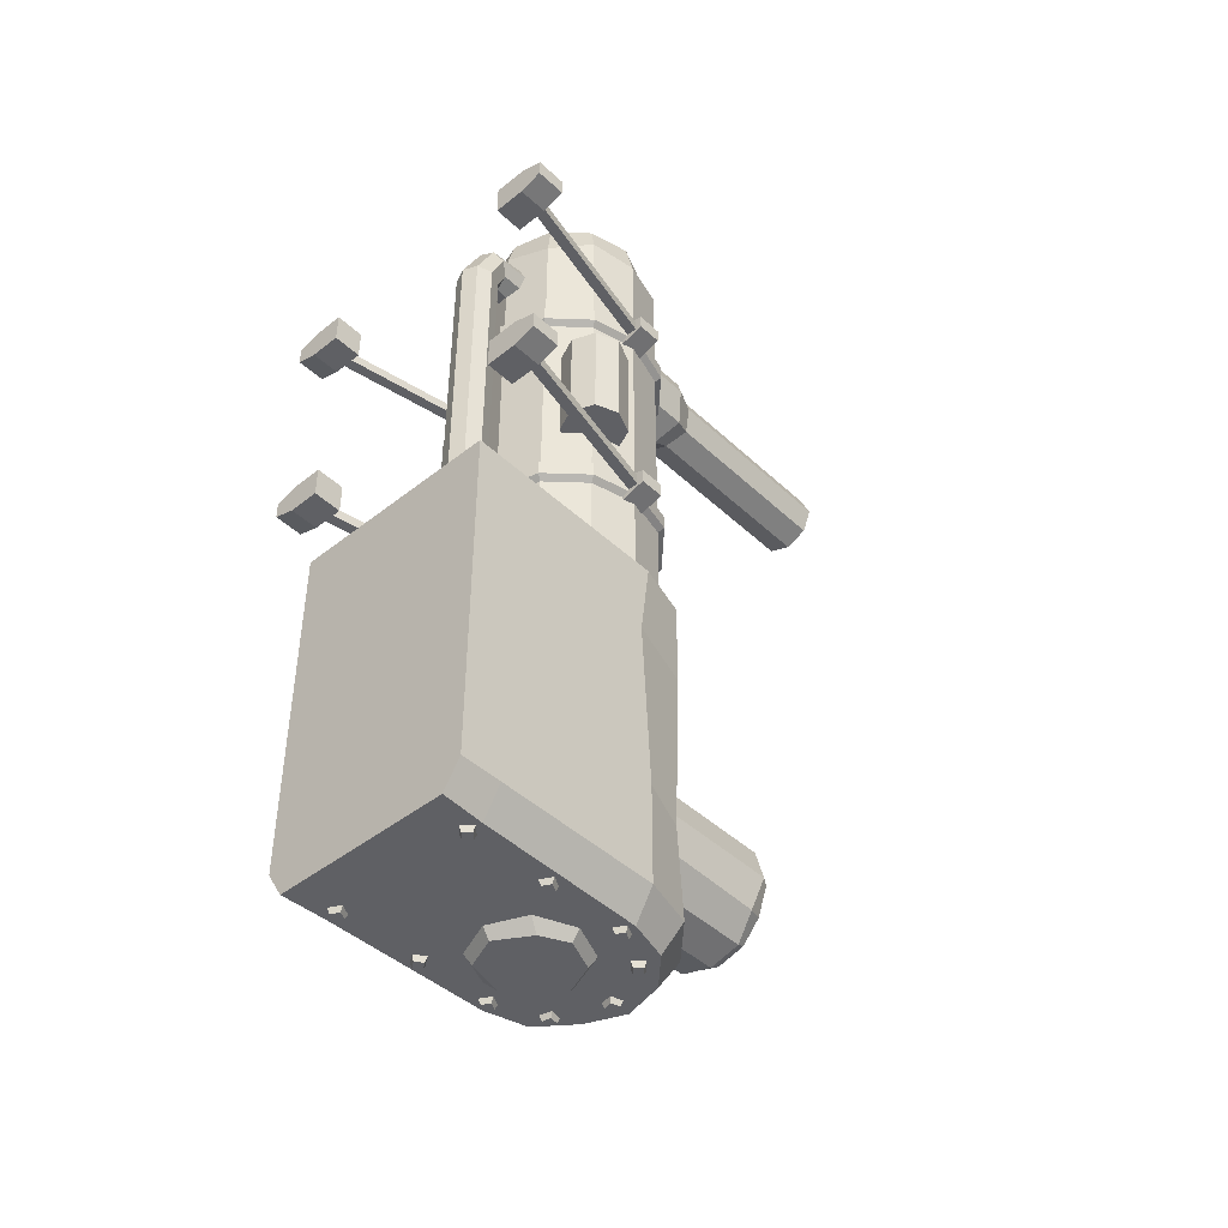
<metadata>
{"format":"obj","ext":"obj","renderer":"f3d","projection":"perspective","resolution":1024,"background":"white","views":[{"elev":-44.3,"azim":42.7,"up":"+Z"}]}
</metadata>
<code>
v 12.4 109 117.9
v 0.5688 109 113
v -11.26 109 117.9
v -16.16 109 129.7
v -11.26 109 141.6
v 0.5688 109 146.5
v 12.4 109 141.6
v 17.29 109 129.7
v 12.4 135 117.9
v 0.5688 132.9 113
v -11.26 135 117.9
v -16.16 130.8 129.7
v -11.26 135 141.6
v 0.5688 135 146.5
v 12.4 135 141.6
v 17.29 130.8 129.7
v 9.59 142.5 120.7
v 0.5688 140.2 117
v -8.451 140.2 120.7
v -12.19 140.2 129.7
v -8.451 142.5 138.8
v 0.5688 140.2 142.5
v 9.59 140.2 138.8
v 13.33 140.2 129.7
v 9.59 218.6 120.7
v 0.5688 218.6 117
v -8.451 218.6 120.7
v -12.19 218.6 129.7
v -8.451 218.6 138.8
v 0.5688 218.6 142.5
v 9.59 218.6 138.8
v 13.33 218.6 129.7
v 7.774 218.6 122.5
v 0.5688 218.6 119.6
v 0.5688 182.8 129.7
v -6.636 218.6 122.5
v -9.62 218.6 129.7
v -6.636 218.6 136.9
v 0.5688 218.6 139.9
v 7.774 218.6 136.9
v 10.76 218.6 129.7
v 22.25 156.7 -96.59
v 13.09 156.7 -87.43
v -1.645 155.2 -83.79
v -11.95 156.7 -87.43
v -21.11 156.7 -96.59
v -25.08 154.3 -108
v -21.11 156.7 -121.6
v -11.95 156.7 -130.8
v 0.5696 156.7 -134.1
v 13.09 156.7 -130.8
v 21.8 153.9 -122.4
v 25.6 156.7 -109.1
v 22.25 111.3 -96.59
v 13.09 111.3 -87.43
v 0.5696 111.3 -84.08
v -11.95 111.3 -87.43
v -21.11 111.3 -96.59
v -24.47 111.3 -109.1
v -21.11 111.3 -121.6
v -11.95 111.3 -130.8
v 0.5696 111.3 -134.1
v 13.09 111.3 -130.8
v 22.25 111.3 -121.6
v 25.6 111.3 -109.1
v 20.07 160.8 -97.85
v 11.83 160.8 -89.61
v 0.5696 160.8 -86.59
v -10.69 160.8 -89.61
v -18.93 160.8 -97.85
v -21.95 160.8 -109.1
v -18.93 160.8 -120.4
v -12.93 160 -128
v 0.5696 160.8 -131.6
v 11.83 160.8 -128.6
v 20.04 159.5 -121.7
v 23.09 160.8 -109.1
v 13.2 163.7 -101.8
v 7.862 163.7 -96.48
v 0.5696 166 -109.1
v 0.5696 163.7 -94.53
v -6.723 163.7 -96.48
v -12.06 163.7 -101.8
v -14.02 163.7 -109.1
v -12.06 163.7 -116.4
v -6.723 163.7 -121.7
v 0.5696 163.7 -123.7
v 7.862 163.7 -121.7
v 13.5 164.5 -114.9
v 15.15 163.7 -109.1
v -28.43 77.37 -173.4
v -24.09 79.68 -173.4
v -30.75 81.71 -173.4
v -26.4 84.02 -173.4
v -29.77 81.42 -175.4
v -26.7 83.05 -175.4
v -28.14 78.34 -175.4
v -25.06 79.97 -175.4
v -28.3 13.65 -173.4
v -23.95 15.97 -173.4
v -30.61 18 -173.4
v -26.26 20.31 -173.4
v -29.64 17.7 -175.4
v -26.56 19.34 -175.4
v -28 14.63 -175.4
v -24.92 16.26 -175.4
v 27.48 78.63 -173.4
v 31.82 80.94 -173.4
v 25.17 82.97 -173.4
v 29.51 85.29 -173.4
v 26.14 82.68 -175.4
v 29.22 84.31 -175.4
v 27.78 79.6 -175.4
v 30.85 81.24 -175.4
v 27.61 46.55 -173.4
v 31.99 48.81 -173.4
v 25.35 50.92 -173.4
v 29.72 53.19 -173.4
v 26.32 50.61 -175.4
v 29.41 52.22 -175.4
v 27.92 47.52 -175.4
v 31.02 49.12 -175.4
v 28.47 12.87 -173.4
v 32.14 16.15 -173.4
v 25.19 16.54 -173.4
v 28.86 19.82 -173.4
v 26.21 16.48 -175.4
v 28.81 18.81 -175.4
v 28.53 13.89 -175.4
v 31.13 16.21 -175.4
v -16.1 97.85 -173.4
v -17.01 102.7 -173.4
v -20.94 96.94 -173.4
v -21.85 101.8 -173.4
v -20.37 97.78 -175.4
v -21.01 101.2 -175.4
v -16.94 98.42 -175.4
v -17.59 101.8 -175.4
v -1.832 105.6 -173.4
v 2.92 104.3 -173.4
v -0.5466 110.4 -173.4
v 4.205 109.1 -173.4
v -0.04059 109.5 -175.4
v 3.324 108.6 -175.4
v -0.9509 106.1 -175.4
v 2.414 105.2 -175.4
v 20.06 95.05 -173.4
v 23.73 98.33 -173.4
v 16.78 98.72 -173.4
v 20.45 102 -173.4
v 17.8 98.66 -175.4
v 20.39 101 -175.4
v 20.12 96.06 -175.4
v 22.72 98.39 -175.4
v -26.73 47.07 -173.4
v -23.84 51.05 -173.4
v -30.72 49.96 -173.4
v -27.83 53.94 -173.4
v -29.71 50.12 -175.4
v -27.67 52.94 -175.4
v -26.89 48.07 -175.4
v -24.85 50.89 -175.4
v 31 63.98 150.7
v 18.14 51.12 147.1
v 0.5696 46.41 150.7
v -17 51.12 150.7
v -29.86 63.98 148.1
v -34.56 81.55 150.7
v -30.19 97.02 148.5
v -17 112 150.7
v 0.5696 116.7 150.7
v 18.14 112 150.7
v 31 99.11 148.7
v 35.7 81.55 148
v 31 63.98 -28
v 18.14 51.12 -28
v 0.5696 46.41 -28
v -17 51.12 -28
v -29.86 63.98 -28
v -34.56 81.55 -28
v -29.86 99.11 -28
v -17 112 -28
v 0.5696 116.7 -28
v 18.14 112 -28
v 31 99.11 -28
v 35.7 81.55 -28
v 27.94 65.75 162.6
v 16.37 54.18 162.6
v 0.5696 49.95 162.6
v -13.34 54.59 164.5
v -26.8 65.75 162.6
v -31.03 81.55 162.6
v -26.88 98.91 159.8
v -15.23 108.9 162.6
v 0.5696 113.1 162.6
v 16.37 108.9 162.6
v 26.04 96.69 163.1
v 32.17 81.55 162.6
v 18.3 71.31 170.9
v 10.8 63.82 170.9
v 0.5696 81.55 175.4
v 0.9978 60.64 169.6
v -9.665 63.82 170.9
v -17.16 71.31 170.9
v -19.9 81.55 170.9
v -17.83 92.68 168.6
v -9.665 99.27 170.9
v 0.5696 102 170.9
v 10.8 99.27 170.9
v 18.3 91.78 170.9
v 22.12 82.05 168.8
v -40.56 81.55 -28
v -35.05 102.1 -28
v -19.99 117.2 -28
v 0.5698 122.7 -28
v 21.13 117.2 -28
v 36.19 102.1 -28
v 41.7 81.55 -28
v -40.56 81.55 -162.7
v -35.05 102.1 -162.7
v -19.99 117.2 -162.7
v 0.5698 122.7 -162.7
v 21.13 117.2 -162.7
v 36.19 102.1 -162.7
v 41.7 81.55 -162.7
v 0.5698 81.55 -28
v -40.56 5e-06 -28
v -40.56 5e-06 -162.7
v 41.7 5e-06 -28
v 41.7 5e-06 -162.7
v 0.5698 5e-06 -28
v 0.5698 5e-06 -162.7
v 0.5698 5e-06 -95.33
v -32.1 82.97 -173.4
v -27.73 99.31 -173.4
v 0.5698 81.55 -173.4
v -14.3 109.7 -173.4
v 0.5698 115.6 -173.4
v 16.91 111.3 -173.4
v 28.86 99.31 -173.4
v 33.24 82.97 -173.4
v 0.5698 5e-06 -173.4
v -33.87 5e-06 -173.4
v 35.01 5e-06 -173.4
v 31 63.98 20.32
v 18.14 51.12 20.32
v 0.5696 46.41 20.32
v -17 51.12 20.32
v -29.86 63.98 20.32
v -34.56 81.55 20.32
v -29.86 99.11 22.21
v -17 112 20.32
v 0.5696 116.7 20.32
v 18.14 112 20.32
v 31 99.11 21.95
v 35.7 81.55 20.32
v 31 63.98 10.73
v 18.14 51.12 10.73
v 0.5696 46.41 10.73
v -17 51.12 10.73
v -29.86 63.98 10.73
v -34.56 81.55 10.73
v -29.86 99.11 12.61
v -17 112 10.73
v 0.5696 116.7 10.73
v 18.14 112 10.73
v 31 99.11 12.35
v 35.7 81.55 10.73
v 33.12 62.75 18.49
v 19.36 48.99 18.49
v 19.36 48.99 12.57
v 33.12 62.75 12.57
v 0.5696 43.96 18.49
v 0.5696 43.96 12.57
v -18.22 48.99 18.49
v -18.22 48.99 12.57
v -31.98 62.75 18.49
v -31.98 62.75 12.57
v -37.02 81.55 18.49
v -37.02 81.55 12.57
v -31.98 100.3 20.37
v -31.98 100.3 14.45
v -18.22 114.1 18.49
v -18.22 114.1 12.57
v 0.5696 119.1 18.49
v 0.5696 119.1 12.57
v 19.36 114.1 18.49
v 19.36 114.1 12.57
v 33.12 100.3 20.11
v 33.12 100.3 14.19
v 38.16 81.55 18.49
v 38.16 81.55 12.57
v 31 63.98 107.7
v 18.14 51.12 107.7
v 0.5696 46.41 107.7
v -17 51.12 107.7
v -29.86 63.98 107.7
v -34.56 81.55 107.7
v -29.05 98.01 107.7
v -17 112 106
v 0.5696 116.7 106
v 18.14 112 107.7
v 31 99.11 106.6
v 35.7 81.55 107.7
v 31 63.98 98.15
v 18.14 51.12 98.15
v 0.5696 46.41 98.15
v -17 51.12 98.15
v -29.86 63.98 98.15
v -34.56 81.55 98.15
v -29.86 99.11 98.15
v -17 112 96.44
v 0.5696 116.7 96.44
v 18.14 112 98.15
v 31 99.11 96.99
v 35.7 81.55 98.15
v 33.12 62.75 105.9
v 19.36 48.99 105.9
v 19.36 48.99 99.98
v 33.12 62.75 99.98
v 0.5696 43.96 105.9
v 0.5696 43.96 99.98
v -18.22 48.99 105.9
v -18.22 48.99 99.98
v -31.98 62.75 105.9
v -31.98 62.75 99.98
v -37.02 81.55 105.9
v -37.02 81.55 99.98
v -31.98 100.3 105.9
v -31.98 100.3 99.98
v -18.22 114.1 104.2
v -18.22 114.1 98.28
v 0.5696 119.1 104.2
v 0.5696 119.1 98.28
v 19.36 114.1 105.9
v 19.36 114.1 99.98
v 33.12 100.3 104.7
v 33.12 100.3 98.82
v 38.16 81.55 105.9
v 38.16 81.55 99.98
v 14.17 57.5 -173.4
v -0.4518 51.44 -173.4
v -15.07 57.5 -173.4
v -21.13 72.12 -173.4
v -15.07 86.75 -173.4
v -0.4518 92.8 -173.4
v 14.17 86.75 -173.4
v 20.23 72.12 -173.4
v 12.06 61.94 -177.5
v -0.4518 54.39 -177.5
v -12.99 59.59 -177.5
v -16.89 74.78 -177.5
v -12.99 84.66 -177.5
v -0.4518 89.85 -177.5
v 12.09 84.66 -177.5
v 17.28 72.12 -177.5
v -0.4518 72.12 -177.5
v -22.02 54.72 77.89
v -30.8 51.09 77.89
v -39.57 54.72 77.89
v -43.21 63.5 77.89
v -39.57 72.27 77.89
v -30.8 75.91 77.89
v -22.02 72.27 77.89
v -18.39 63.5 77.89
v -30.8 63.5 77.89
v -22.02 54.72 37.23
v -30.8 51.09 37.23
v -30.8 63.5 37.23
v -39.57 54.72 37.23
v -43.21 63.5 37.23
v -39.57 72.27 37.23
v -30.8 75.91 37.23
v -22.02 72.27 37.23
v -18.39 63.5 37.23
v 41.19 54.72 77.89
v 32.42 51.09 77.89
v 23.64 54.72 77.89
v 20.01 63.5 77.89
v 23.64 72.27 77.89
v 32.42 75.91 77.89
v 41.19 72.27 77.89
v 44.83 63.5 77.89
v 32.42 63.5 77.89
v 41.19 54.72 37.23
v 32.42 51.09 37.23
v 32.42 63.5 37.23
v 23.64 54.72 37.23
v 20.01 63.5 37.23
v 23.64 72.27 37.23
v 32.42 75.91 37.23
v 41.19 72.27 37.23
v 44.83 63.5 37.23
v 6.238 40.05 128.7
v 0.5698 41.47 126.8
v -5.098 40.05 128.7
v -7.447 36.61 133.2
v -5.098 33.16 137.7
v 0.5698 31.74 139.5
v 6.238 33.16 137.7
v 8.586 36.61 133.2
v 6.238 51.36 128.8
v 0.5698 51.36 126.5
v -5.098 51.36 128.8
v -7.447 51.36 134.5
v -5.098 51.36 140.1
v 0.5698 51.36 142.5
v 6.238 51.36 140.1
v 8.586 51.36 134.5
v 6.238 36.51 120.3
v 0.5698 38.85 120.1
v -5.098 36.51 120.3
v -7.447 30.86 120.7
v -5.098 25.21 121.2
v 0.5698 22.86 121.3
v 6.238 25.21 121.2
v 8.586 30.86 120.7
v 6.238 36.51 -27.97
v 0.5698 38.85 -27.97
v -5.098 36.51 -27.97
v -7.447 30.86 -28
v -5.098 25.21 -28.02
v 0.5698 22.86 -28.03
v 6.238 25.21 -28.02
v 8.586 30.86 -28
v -44.06 76.7 105.4
v -31.68 76.7 108.7
v -44.06 86.39 105.4
v -31.68 86.39 108.7
v -44.06 86.39 99.63
v -31.68 86.39 96.32
v -44.06 76.7 99.63
v -31.68 76.7 96.32
v -54.55 11.67 104.8
v -50.37 11.67 104.8
v -41.26 77.16 104.8
v -37.09 77.16 104.8
v -41.26 77.16 100.6
v -37.09 77.16 100.6
v -54.55 11.67 100.6
v -50.37 11.67 100.6
v -55.6 5e-06 108.7
v -43.21 5e-06 108.7
v -55.6 11.67 108.7
v -43.21 11.67 108.7
v -55.6 11.67 96.27
v -43.21 11.67 96.27
v -55.6 5e-06 96.27
v -43.21 5e-06 96.27
v -64.43 5e-06 99.16
v -64.43 5e-06 105.8
v -64.43 11.67 105.8
v -64.43 11.67 99.16
v -44.06 76.7 18.12
v -31.68 76.7 21.44
v -44.06 86.39 18.12
v -31.68 86.39 21.44
v -44.06 86.39 12.36
v -31.68 86.39 9.052
v -44.06 76.7 12.36
v -31.68 76.7 9.052
v -54.55 11.67 17.49
v -50.37 11.67 17.49
v -41.26 77.16 17.49
v -37.09 77.16 17.49
v -41.26 77.16 13.32
v -37.09 77.16 13.32
v -54.55 11.67 13.32
v -50.37 11.67 13.32
v -55.6 5e-06 21.39
v -43.21 5e-06 21.39
v -55.6 11.67 21.39
v -43.21 11.67 21.39
v -55.6 11.67 9.002
v -43.21 11.67 9.002
v -55.6 5e-06 9.002
v -43.21 5e-06 9.002
v -64.43 5e-06 11.89
v -64.43 5e-06 18.49
v -64.43 11.67 18.49
v -64.43 11.67 11.89
v 44.06 76.7 12.31
v 31.68 76.7 9.002
v 44.06 86.39 12.31
v 31.68 86.39 9.002
v 44.06 86.39 18.07
v 31.68 86.39 21.39
v 44.06 76.7 18.07
v 31.68 76.7 21.39
v 54.55 11.67 12.95
v 50.37 11.67 12.95
v 41.26 77.16 12.95
v 37.09 77.16 12.95
v 41.26 77.16 17.12
v 37.09 77.16 17.12
v 54.55 11.67 17.12
v 50.37 11.67 17.12
v 55.6 5e-06 9.052
v 43.21 5e-06 9.052
v 55.6 11.67 9.052
v 43.21 11.67 9.052
v 55.6 11.67 21.44
v 43.21 11.67 21.44
v 55.6 5e-06 21.44
v 43.21 5e-06 21.44
v 64.43 5e-06 18.54
v 64.43 5e-06 11.94
v 64.43 11.67 11.94
v 64.43 11.67 18.54
v 44.06 76.7 99.58
v 31.68 76.7 96.27
v 44.06 86.39 99.58
v 31.68 86.39 96.27
v 44.06 86.39 105.3
v 31.68 86.39 108.7
v 44.06 76.7 105.3
v 31.68 76.7 108.7
v 54.55 11.67 100.2
v 50.37 11.67 100.2
v 41.26 77.16 100.2
v 37.09 77.16 100.2
v 41.26 77.16 104.4
v 37.09 77.16 104.4
v 54.55 11.67 104.4
v 50.37 11.67 104.4
v 55.6 5e-06 96.32
v 43.21 5e-06 96.32
v 55.6 11.67 96.32
v 43.21 11.67 96.32
v 55.6 11.67 108.7
v 43.21 11.67 108.7
v 55.6 5e-06 108.7
v 43.21 5e-06 108.7
v 64.43 5e-06 105.8
v 64.43 5e-06 99.21
v 64.43 11.67 99.21
v 64.43 11.67 105.8
v -40.56 8.658 -28
v 0.5698 16.28 -28
v 41.7 8.658 -28
v 41.7 16.28 -162.7
v 34.13 16.99 -173.4
v 7.651 8.431 -173.4
v -32.99 16.99 -173.4
v -40.56 16.28 -162.7
v 41.7 5e-06 -123.6
v 41.7 8.658 -123.6
v 41.7 81.55 -123.6
v 36.43 99.18 -126.8
v 21.13 117.2 -123.6
v 0.5698 122.7 -123.6
v -19.99 117.2 -123.6
v -36.88 100 -121.9
v -40.56 81.55 -123.6
v -40.56 8.658 -123.6
v -40.56 5e-06 -123.6
v 41.7 5e-06 -61.66
v 41.7 16.28 -61.66
v 41.7 77.64 -57.59
v 36.19 102.1 -61.66
v 21.13 117.2 -61.66
v 0.5698 122.7 -61.66
v -19.99 117.2 -61.66
v -35.05 102.1 -61.66
v -40.56 75.97 -61.66
v -40.56 16.28 -61.66
v -40.56 5e-06 -61.66
v -17 112 -17.23
v -29.86 99.11 -11.19
v -34.56 81.55 -17.23
v -29.86 63.98 -6.105
v -17 51.12 -6.105
v 0.5696 46.41 -17.23
v 18.14 51.12 -11.19
v 31 63.98 -17.23
v 35.7 81.55 -11.19
v 31 99.11 -17.23
v 18.14 112 -10.64
v 0.5696 116.7 -18.6
f 1 2 10 9
f 2 3 11 10
f 3 4 12 11
f 4 5 13 12
f 5 6 14 13
f 6 7 15 14
f 7 8 16 15
f 8 1 9 16
f 33 34 35
f 34 36 35
f 36 37 35
f 37 38 35
f 38 39 35
f 39 40 35
f 40 41 35
f 41 33 35
f 9 10 18 17
f 10 11 19 18
f 11 12 20 19
f 12 13 21 20
f 13 14 22 21
f 14 15 23 22
f 15 16 24 23
f 16 9 17 24
f 17 18 26 25
f 18 19 27 26
f 19 20 28 27
f 20 21 29 28
f 21 22 30 29
f 22 23 31 30
f 23 24 32 31
f 24 17 25 32
f 25 26 34 33
f 26 27 36 34
f 27 28 37 36
f 28 29 38 37
f 29 30 39 38
f 30 31 40 39
f 31 32 41 40
f 32 25 33 41
f 42 43 55 54
f 43 44 56 55
f 44 45 57 56
f 45 46 58 57
f 46 47 59 58
f 47 48 60 59
f 48 49 61 60
f 49 50 62 61
f 50 51 63 62
f 51 52 64 63
f 52 53 65 64
f 53 42 54 65
f 79 78 80
f 81 79 80
f 82 81 80
f 83 82 80
f 84 83 80
f 85 84 80
f 86 85 80
f 87 86 80
f 88 87 80
f 89 88 80
f 90 89 80
f 78 90 80
f 43 42 66 67
f 44 43 67 68
f 45 44 68 69
f 46 45 69 70
f 47 46 70 71
f 48 47 71 72
f 49 48 72 73
f 50 49 73 74
f 51 50 74 75
f 52 51 75 76
f 53 52 76 77
f 42 53 77 66
f 67 66 78 79
f 68 67 79 81
f 69 68 81 82
f 70 69 82 83
f 71 70 83 84
f 72 71 84 85
f 73 72 85 86
f 74 73 86 87
f 75 74 87 88
f 76 75 88 89
f 77 76 89 90
f 66 77 90 78
f 93 94 96 95
f 95 96 98 97
f 97 98 92 91
f 92 98 96 94
f 97 91 93 95
f 101 102 104 103
f 103 104 106 105
f 105 106 100 99
f 100 106 104 102
f 105 99 101 103
f 109 110 112 111
f 111 112 114 113
f 113 114 108 107
f 108 114 112 110
f 113 107 109 111
f 117 118 120 119
f 119 120 122 121
f 121 122 116 115
f 116 122 120 118
f 121 115 117 119
f 125 126 128 127
f 127 128 130 129
f 129 130 124 123
f 124 130 128 126
f 129 123 125 127
f 133 134 136 135
f 135 136 138 137
f 137 138 132 131
f 132 138 136 134
f 137 131 133 135
f 141 142 144 143
f 143 144 146 145
f 145 146 140 139
f 140 146 144 142
f 145 139 141 143
f 149 150 152 151
f 151 152 154 153
f 153 154 148 147
f 148 154 152 150
f 153 147 149 151
f 157 158 160 159
f 159 160 162 161
f 161 162 156 155
f 156 162 160 158
f 161 155 157 159
f 163 164 574 575
f 164 165 573 574
f 165 166 572 573
f 166 167 571 572
f 167 168 570 571
f 168 169 569 570
f 169 170 568 569
f 170 171 579 568
f 171 172 578 579
f 172 173 577 578
f 173 174 576 577
f 174 163 575 576
f 200 199 201
f 202 200 201
f 203 202 201
f 204 203 201
f 205 204 201
f 206 205 201
f 207 206 201
f 208 207 201
f 209 208 201
f 210 209 201
f 211 210 201
f 199 211 201
f 164 163 187 188
f 165 164 188 189
f 166 165 189 190
f 167 166 190 191
f 168 167 191 192
f 169 168 192 193
f 170 169 193 194
f 171 170 194 195
f 172 171 195 196
f 173 172 196 197
f 174 173 197 198
f 163 174 198 187
f 188 187 199 200
f 189 188 200 202
f 190 189 202 203
f 191 190 203 204
f 192 191 204 205
f 193 192 205 206
f 194 193 206 207
f 195 194 207 208
f 196 195 208 209
f 197 196 209 210
f 198 197 210 211
f 187 198 211 199
f 212 213 564 565
f 213 214 563 564
f 214 215 562 563
f 215 216 561 562
f 216 217 560 561
f 217 218 559 560
f 213 212 226
f 214 213 226
f 215 214 226
f 216 215 226
f 217 216 226
f 218 217 226
f 234 235 236
f 235 237 236
f 237 238 236
f 238 239 236
f 239 240 236
f 240 241 236
f 212 565 566 538
f 559 218 540 558
f 226 212 538 539
f 218 226 539 540
f 234 236 543 544
f 236 241 542 543
f 227 567 233
f 233 557 229
f 231 227 233
f 229 231 233
f 228 232 233
f 232 230 233
f 219 220 235 234
f 220 221 237 235
f 221 222 238 237
f 222 223 239 238
f 223 224 240 239
f 224 225 241 240
f 232 228 243 242
f 545 219 234 544
f 225 541 542 241
f 230 232 242 244
f 269 270 271 272
f 270 273 274 271
f 273 275 276 274
f 275 277 278 276
f 277 279 280 278
f 279 281 282 280
f 281 283 284 282
f 283 285 286 284
f 285 287 288 286
f 287 289 290 288
f 289 291 292 290
f 291 269 272 292
f 245 246 270 269
f 258 257 272 271
f 246 247 273 270
f 259 258 271 274
f 247 248 275 273
f 260 259 274 276
f 248 249 277 275
f 261 260 276 278
f 249 250 279 277
f 262 261 278 280
f 250 251 281 279
f 263 262 280 282
f 251 252 283 281
f 264 263 282 284
f 252 253 285 283
f 265 264 284 286
f 253 254 287 285
f 266 265 286 288
f 254 255 289 287
f 267 266 288 290
f 255 256 291 289
f 268 267 290 292
f 256 245 269 291
f 257 268 292 272
f 317 318 319 320
f 318 321 322 319
f 321 323 324 322
f 323 325 326 324
f 325 327 328 326
f 327 329 330 328
f 329 331 332 330
f 331 333 334 332
f 333 335 336 334
f 335 337 338 336
f 337 339 340 338
f 339 317 320 340
f 293 294 318 317
f 306 305 320 319
f 294 295 321 318
f 307 306 319 322
f 295 296 323 321
f 308 307 322 324
f 296 297 325 323
f 309 308 324 326
f 297 298 327 325
f 310 309 326 328
f 298 299 329 327
f 311 310 328 330
f 299 300 331 329
f 312 311 330 332
f 300 301 333 331
f 313 312 332 334
f 301 302 335 333
f 314 313 334 336
f 302 303 337 335
f 315 314 336 338
f 303 304 339 337
f 316 315 338 340
f 304 293 317 339
f 305 316 340 320
f 341 342 350 349
f 342 343 351 350
f 343 344 352 351
f 344 345 353 352
f 345 346 354 353
f 346 347 355 354
f 347 348 356 355
f 348 341 349 356
f 349 350 357
f 350 351 357
f 351 352 357
f 352 353 357
f 353 354 357
f 354 355 357
f 355 356 357
f 356 349 357
f 367 368 369
f 368 370 369
f 370 371 369
f 371 372 369
f 372 373 369
f 373 374 369
f 374 375 369
f 375 367 369
f 358 366 359
f 359 366 360
f 360 366 361
f 361 366 362
f 362 366 363
f 363 366 364
f 364 366 365
f 365 366 358
f 358 359 368 367
f 359 360 370 368
f 360 361 371 370
f 361 362 372 371
f 362 363 373 372
f 363 364 374 373
f 364 365 375 374
f 365 358 367 375
f 385 386 387
f 386 388 387
f 388 389 387
f 389 390 387
f 390 391 387
f 391 392 387
f 392 393 387
f 393 385 387
f 376 384 377
f 377 384 378
f 378 384 379
f 379 384 380
f 380 384 381
f 381 384 382
f 382 384 383
f 383 384 376
f 376 377 386 385
f 377 378 388 386
f 378 379 389 388
f 379 380 390 389
f 380 381 391 390
f 381 382 392 391
f 382 383 393 392
f 383 376 385 393
f 394 395 403 402
f 395 396 404 403
f 396 397 405 404
f 397 398 406 405
f 398 399 407 406
f 399 400 408 407
f 400 401 409 408
f 401 394 402 409
f 395 394 410 411
f 396 395 411 412
f 397 396 412 413
f 398 397 413 414
f 399 398 414 415
f 400 399 415 416
f 401 400 416 417
f 394 401 417 410
f 411 410 418 419
f 412 411 419 420
f 413 412 420 421
f 414 413 421 422
f 415 414 422 423
f 416 415 423 424
f 417 416 424 425
f 410 417 425 418
f 426 427 429 428
f 428 429 431 430
f 430 431 433 432
f 432 433 427 426
f 427 433 431 429
f 432 426 428 430
f 434 435 437 436
f 438 439 441 440
f 435 441 439 437
f 440 434 436 438
f 442 443 445 444
f 444 445 447 446
f 446 447 449 448
f 448 449 443 442
f 443 449 447 445
f 450 451 452 453
f 448 442 451 450
f 442 444 452 451
f 444 446 453 452
f 446 448 450 453
f 454 455 457 456
f 456 457 459 458
f 458 459 461 460
f 460 461 455 454
f 455 461 459 457
f 460 454 456 458
f 462 463 465 464
f 466 467 469 468
f 463 469 467 465
f 468 462 464 466
f 470 471 473 472
f 472 473 475 474
f 474 475 477 476
f 476 477 471 470
f 471 477 475 473
f 478 479 480 481
f 476 470 479 478
f 470 472 480 479
f 472 474 481 480
f 474 476 478 481
f 482 483 485 484
f 484 485 487 486
f 486 487 489 488
f 488 489 483 482
f 483 489 487 485
f 488 482 484 486
f 490 491 493 492
f 494 495 497 496
f 491 497 495 493
f 496 490 492 494
f 498 499 501 500
f 500 501 503 502
f 502 503 505 504
f 504 505 499 498
f 499 505 503 501
f 506 507 508 509
f 504 498 507 506
f 498 500 508 507
f 500 502 509 508
f 502 504 506 509
f 510 511 513 512
f 512 513 515 514
f 514 515 517 516
f 516 517 511 510
f 511 517 515 513
f 516 510 512 514
f 518 519 521 520
f 522 523 525 524
f 519 525 523 521
f 524 518 520 522
f 526 527 529 528
f 528 529 531 530
f 530 531 533 532
f 532 533 527 526
f 527 533 531 529
f 534 535 536 537
f 532 526 535 534
f 526 528 536 535
f 528 530 537 536
f 530 532 534 537
f 539 538 227 231
f 540 539 231 229
f 558 540 229 557
f 542 541 230 244
f 543 542 244 242
f 544 543 242 243
f 228 545 544 243
f 538 566 567 227
f 541 547 546 230
f 225 548 547 541
f 549 548 225 224
f 550 549 224 223
f 551 550 223 222
f 552 551 222 221
f 553 552 221 220
f 554 553 220 219
f 555 554 219 545
f 556 555 545 228
f 230 546 557 233
f 547 558 557 546
f 548 559 558 547
f 560 559 548 549
f 561 560 549 550
f 562 561 550 551
f 563 562 551 552
f 564 563 552 553
f 565 564 553 554
f 566 565 554 555
f 567 566 555 556
f 233 567 556 228
f 569 568 182 181
f 570 569 181 180
f 571 570 180 179
f 572 571 179 178
f 573 572 178 177
f 574 573 177 176
f 575 574 176 175
f 576 575 175 186
f 577 576 186 185
f 578 577 185 184
f 579 578 184 183
f 568 579 183 182

</code>
